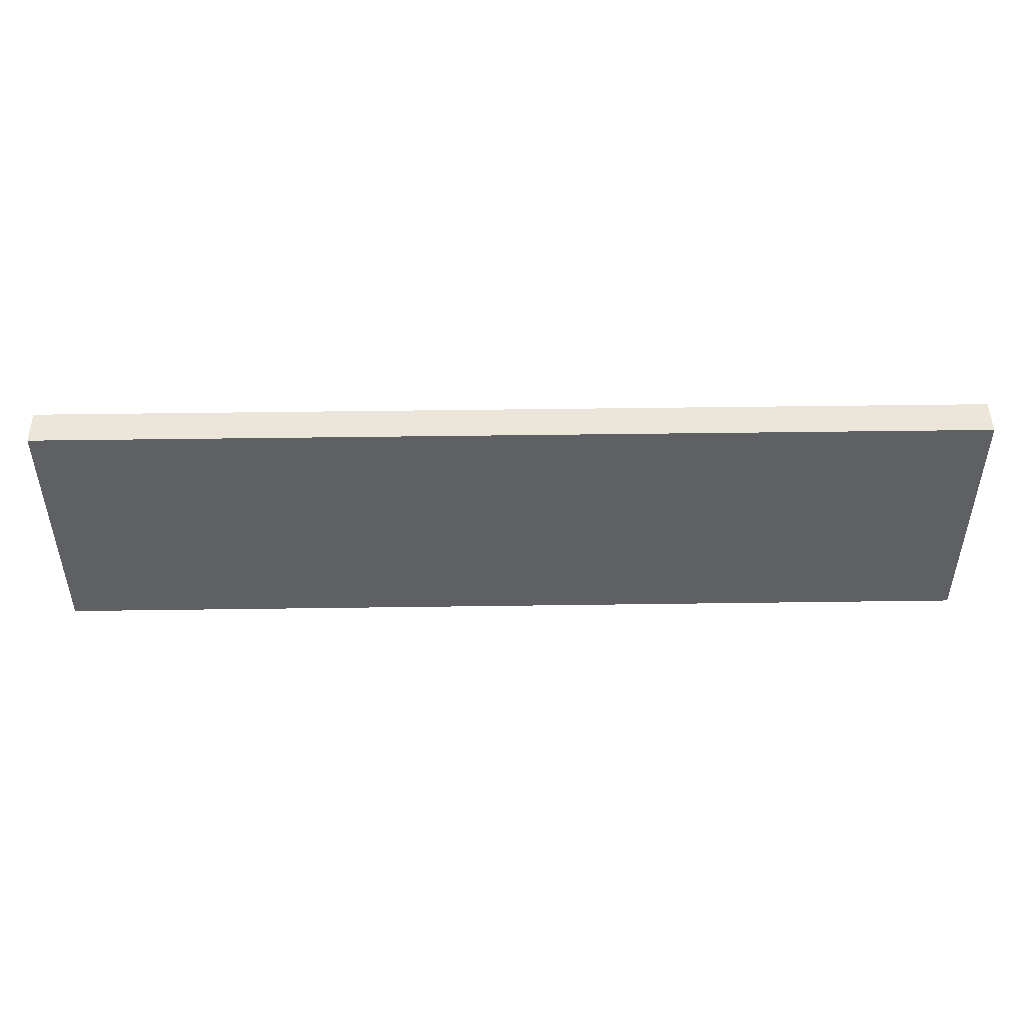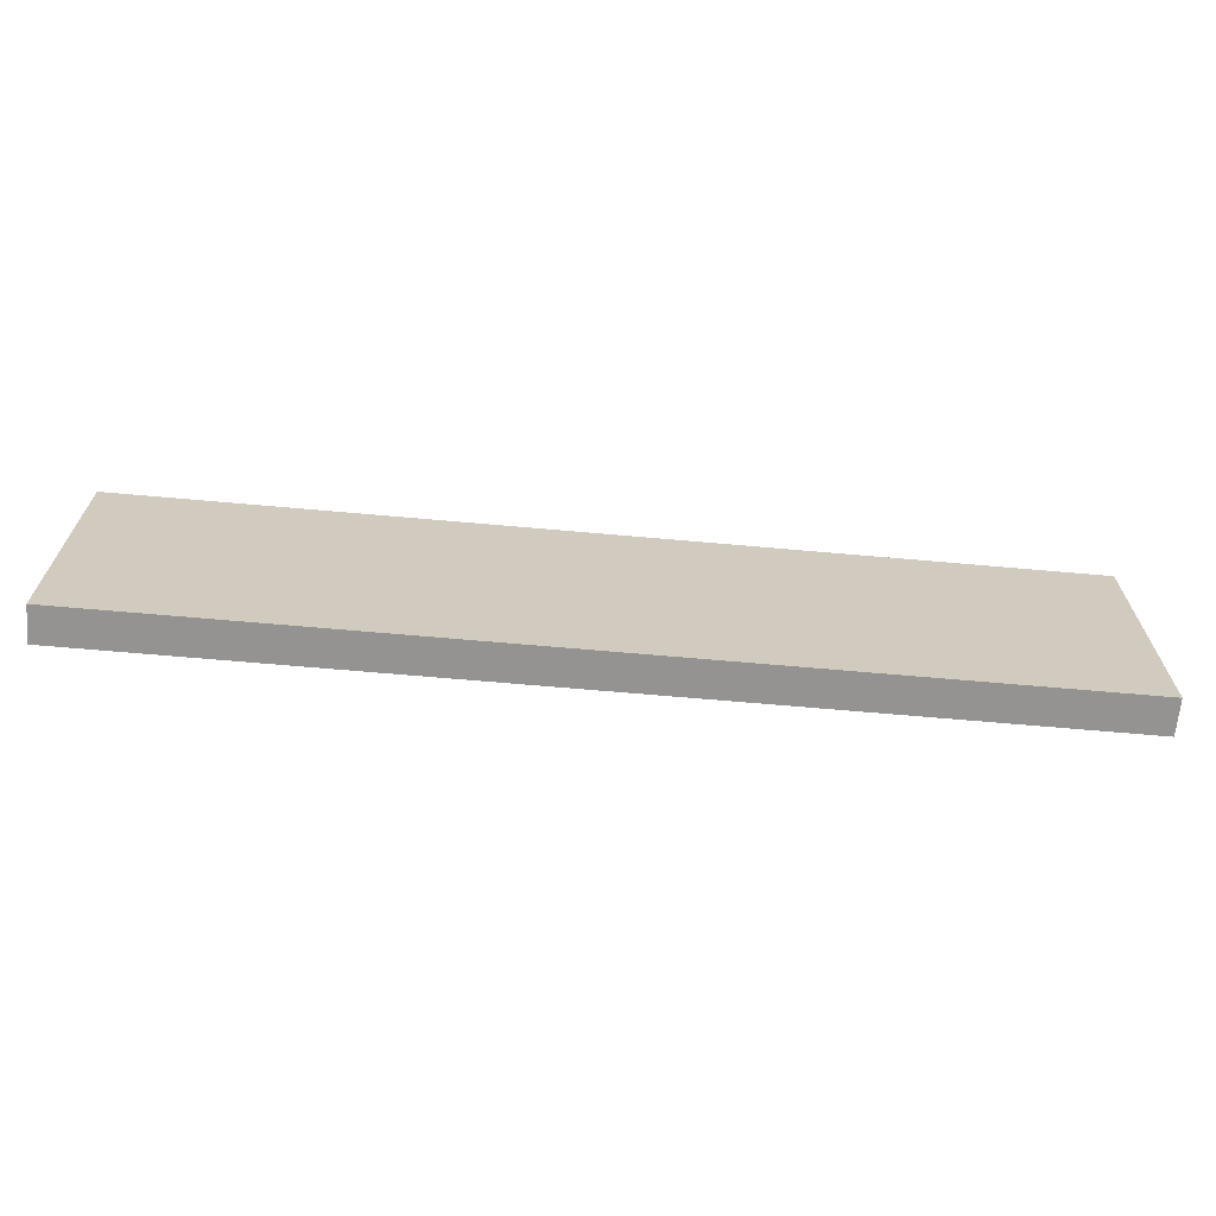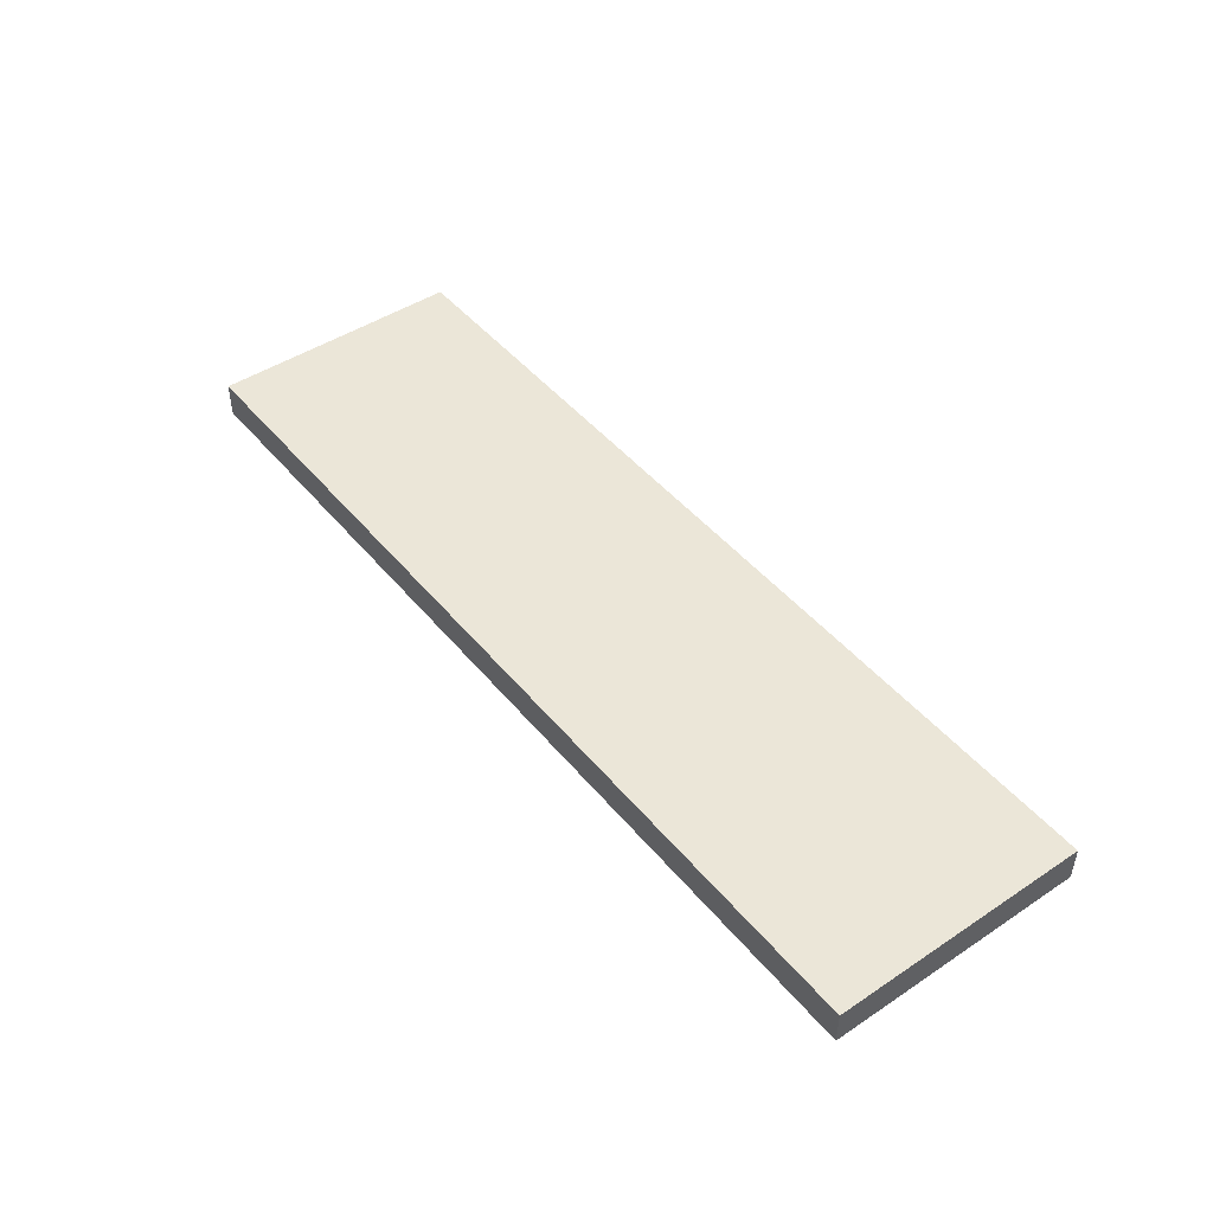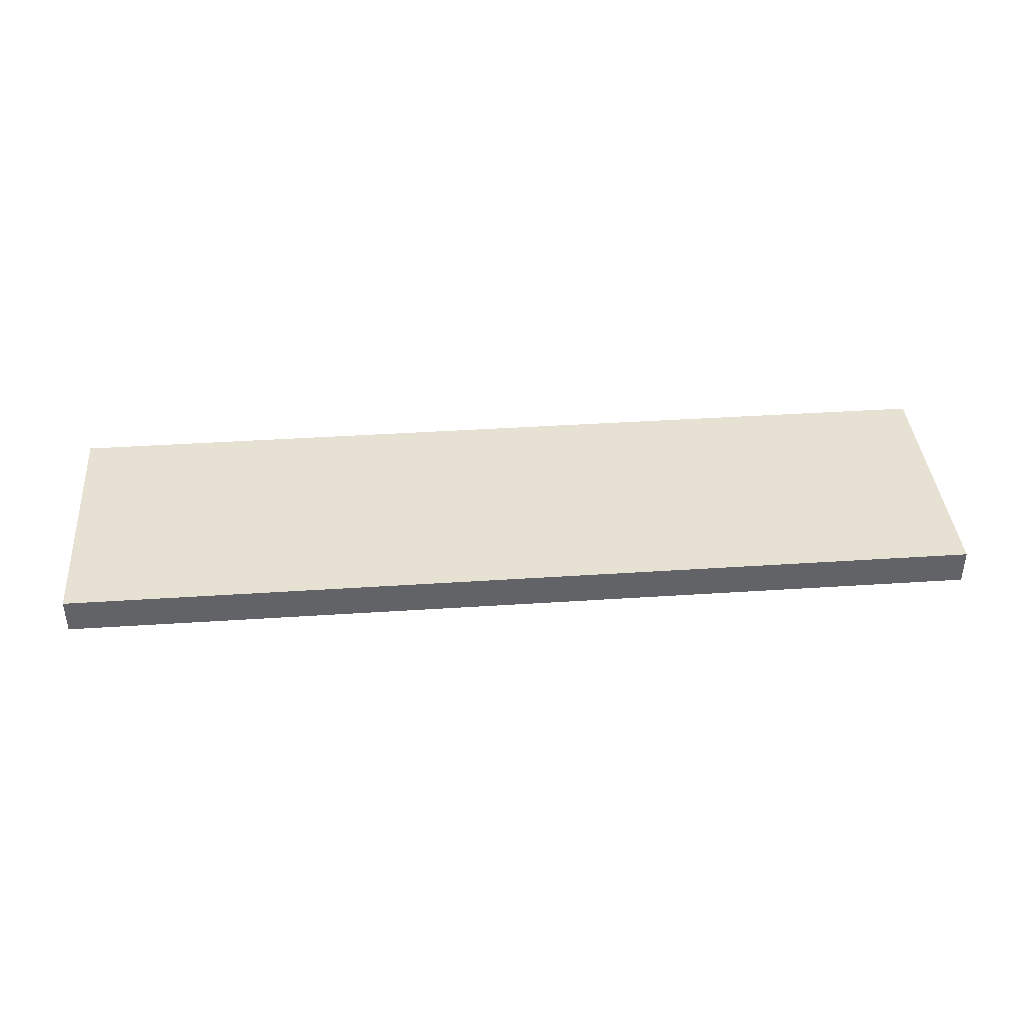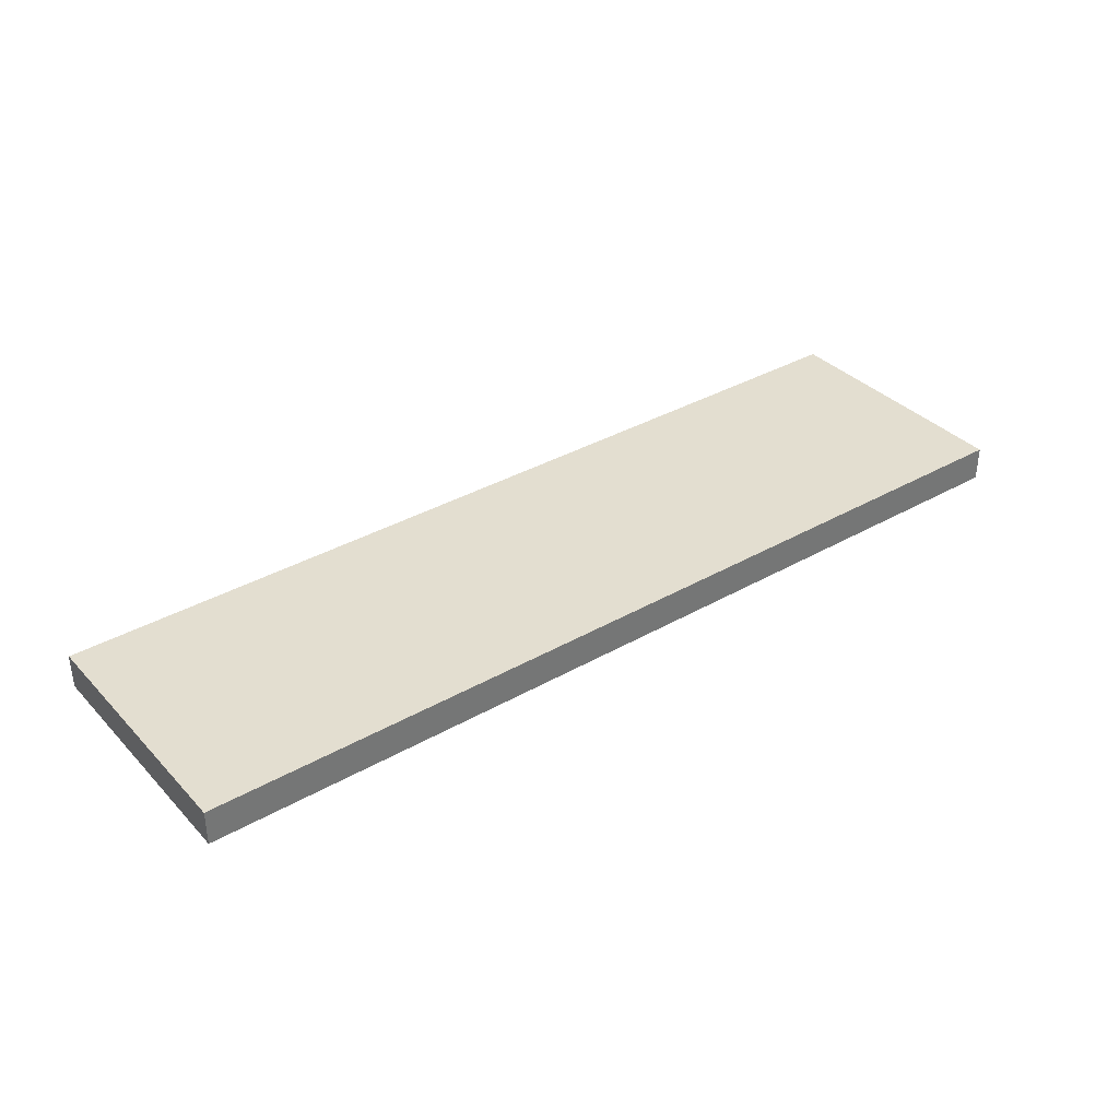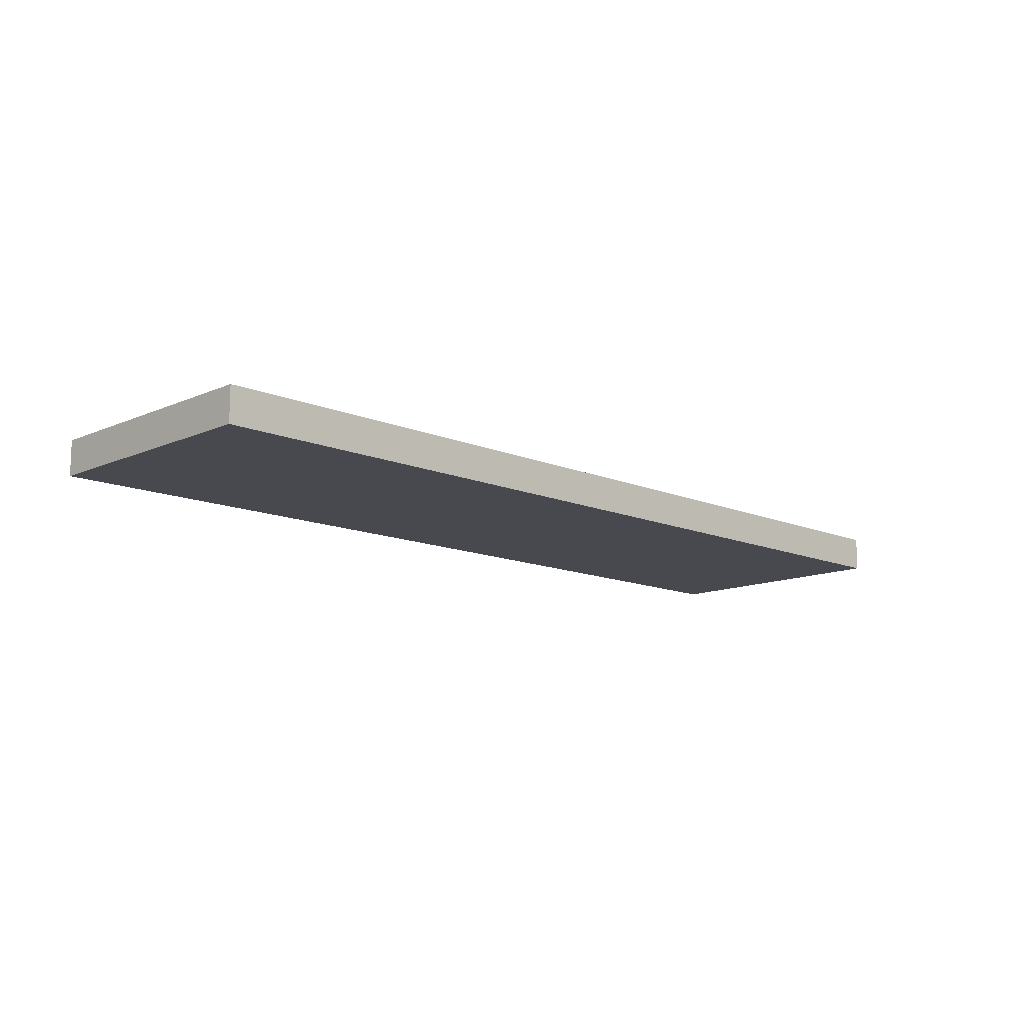
<metadata>
{"format":"obj","ext":"obj","renderer":"f3d","projection":"perspective","resolution":1024,"background":"white","views":[{"elev":47.8,"azim":179.1,"up":"+Z"},{"elev":-66.8,"azim":174.9,"up":"+Z"},{"elev":46.1,"azim":-127.1,"up":"+Y"},{"elev":39.5,"azim":175.3,"up":"+Y"},{"elev":35.7,"azim":-37.0,"up":"+Y"},{"elev":-12.7,"azim":135.4,"up":"+Y"}]}
</metadata>
<code>
o Cube
v -6.208 -0.2359 -1.727
v 6.208 -0.2359 -1.727
v 6.208 -0.2359 1.727
v -6.208 -0.2359 1.727
v -6.208 0.2359 -1.727
v 6.208 0.2359 -1.727
v 6.208 0.2359 1.727
v -6.208 0.2359 1.727
f 1 2 3 4
f 5 8 7 6
f 1 5 6 2
f 2 6 7 3
f 3 7 8 4
f 5 1 4 8

</code>
